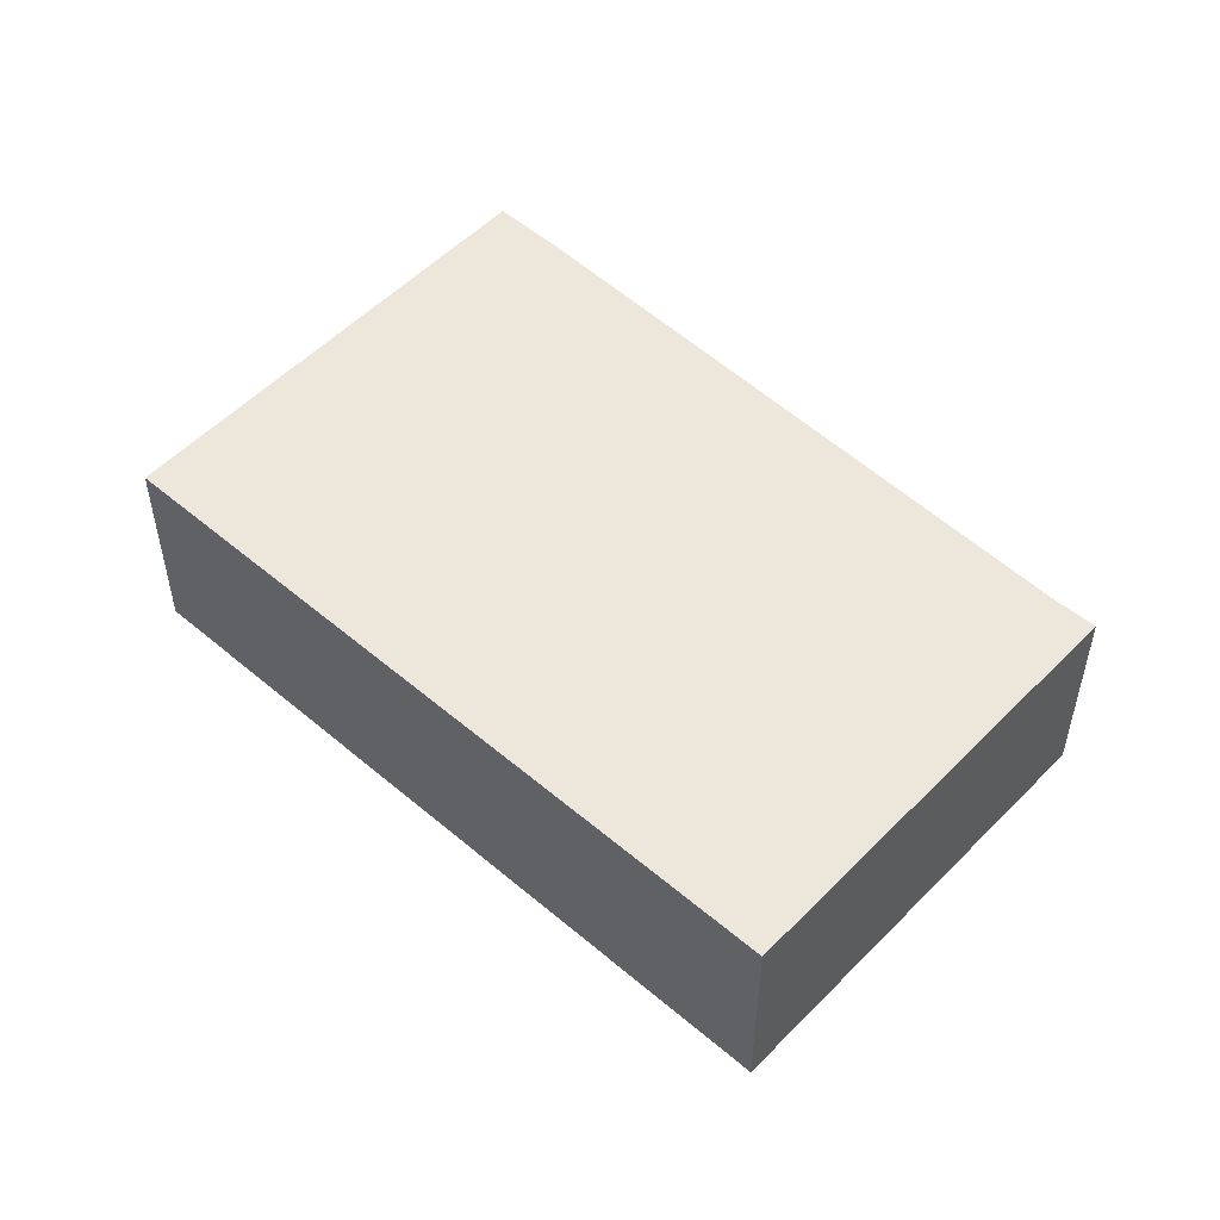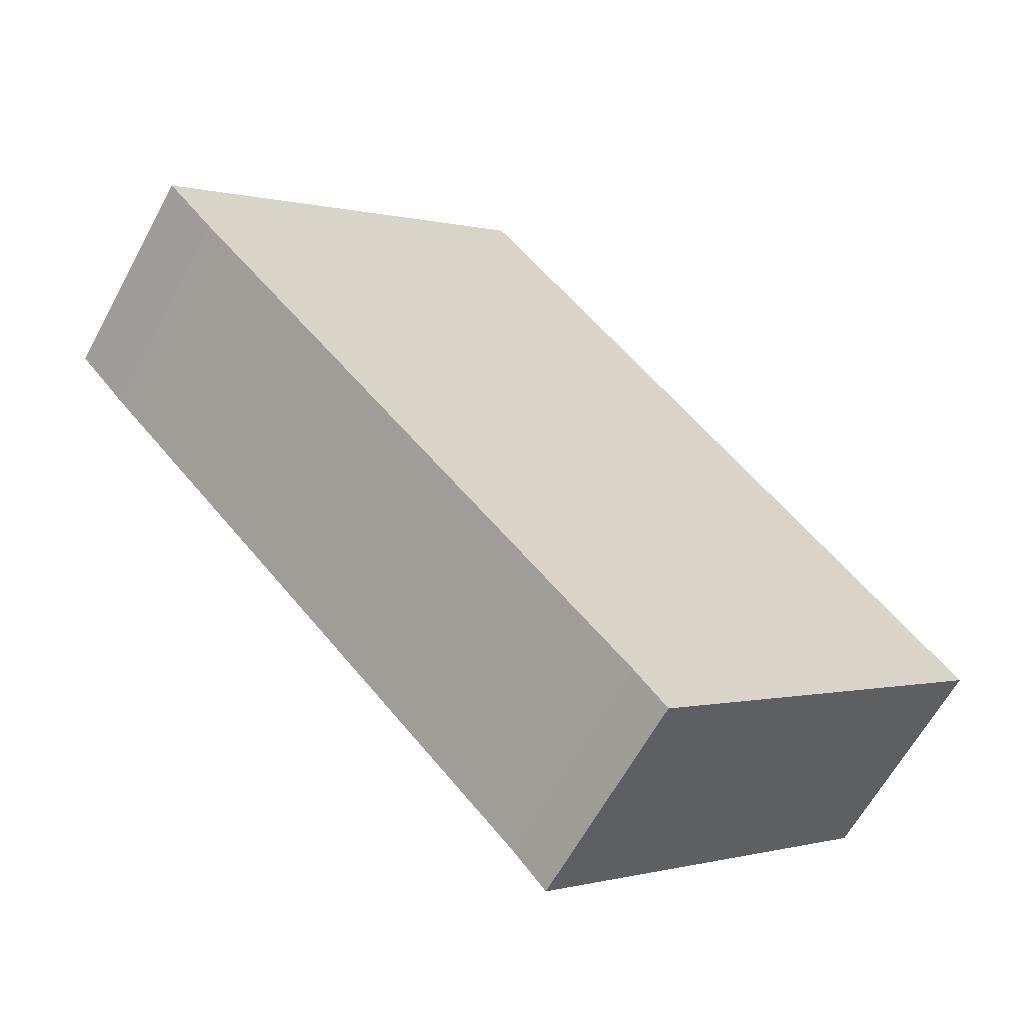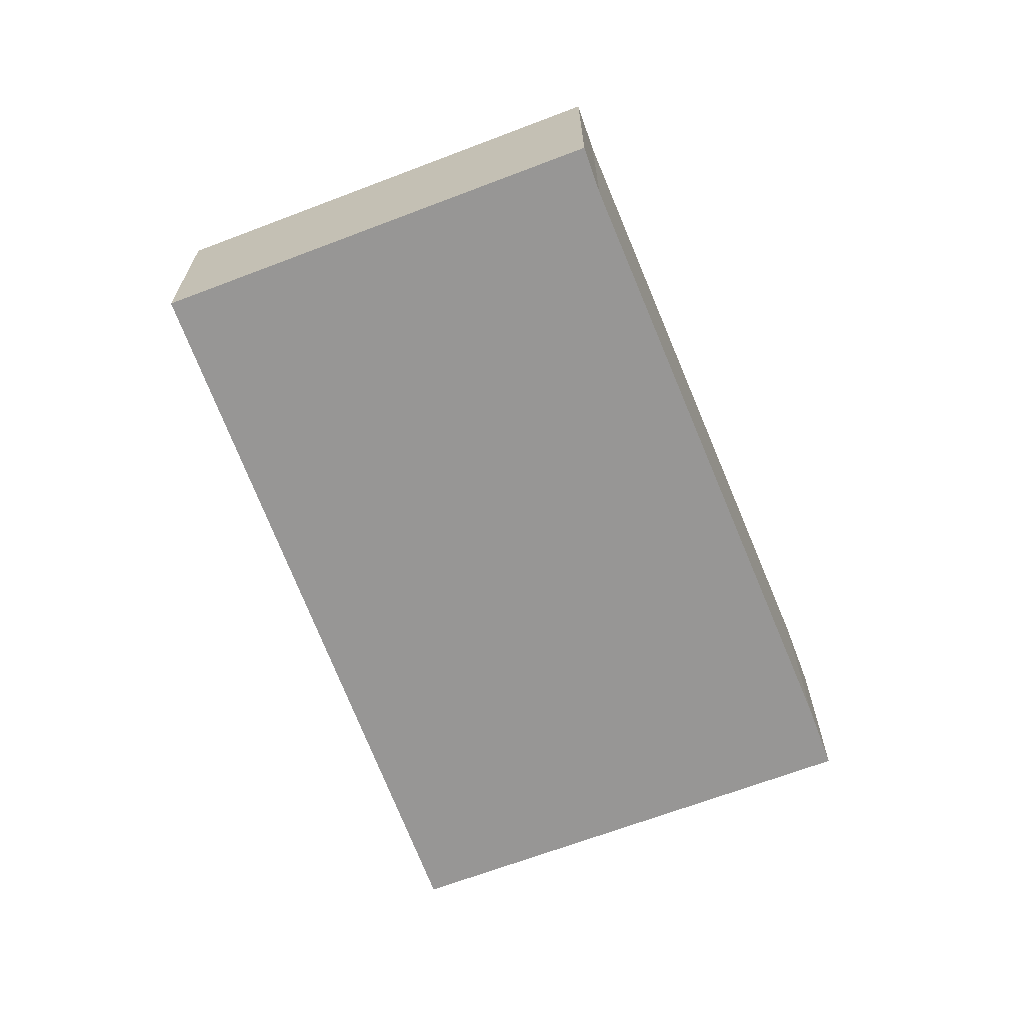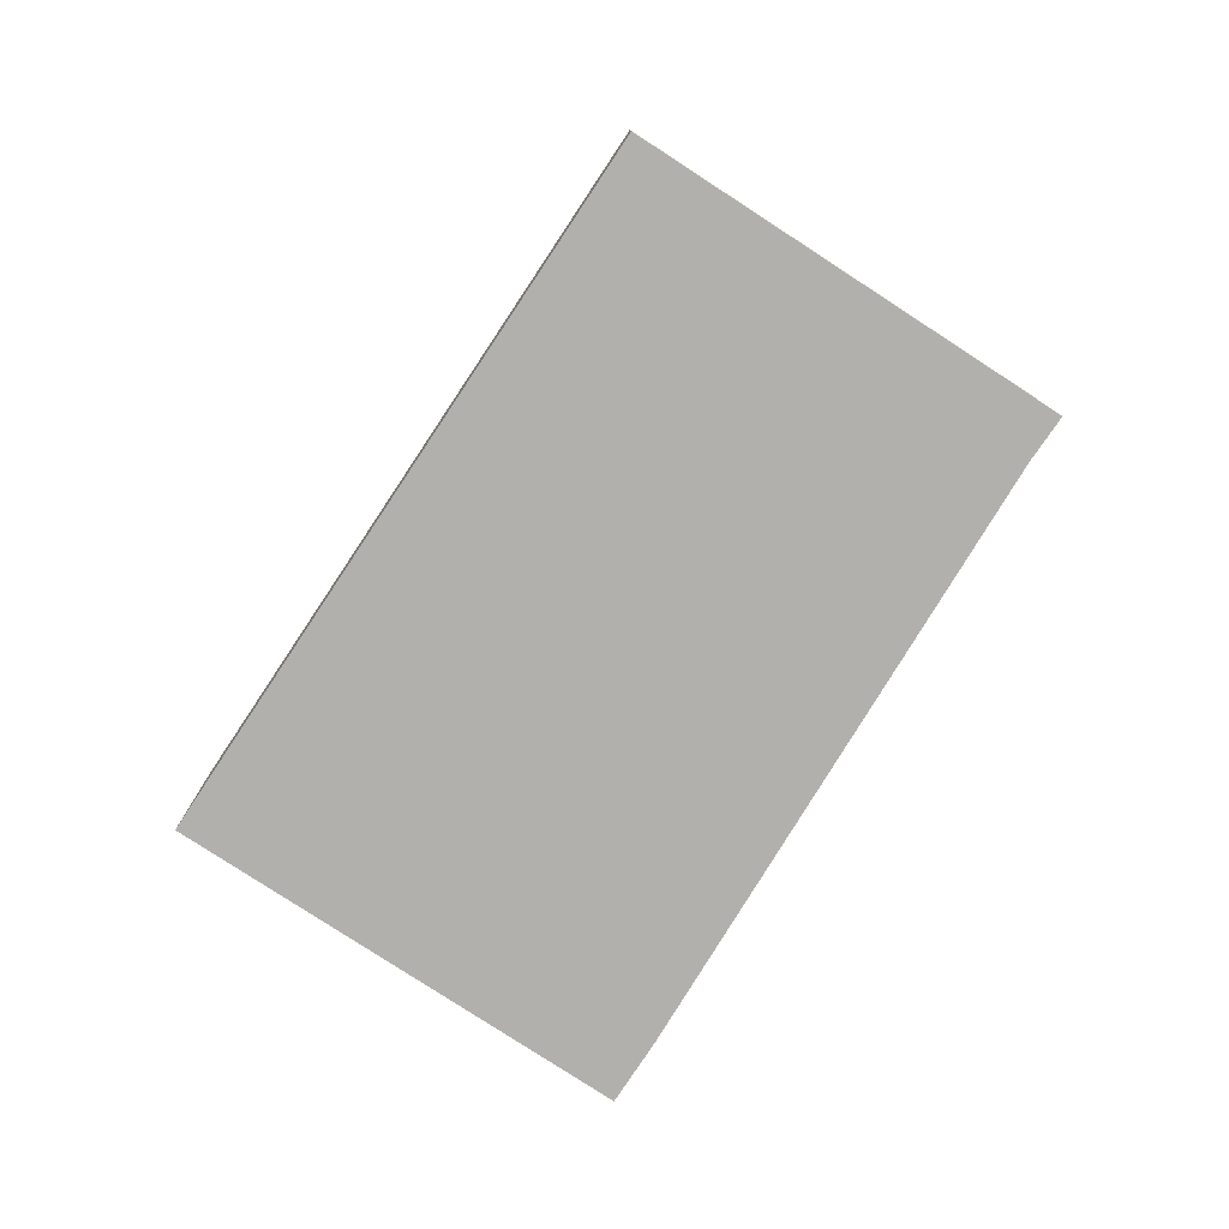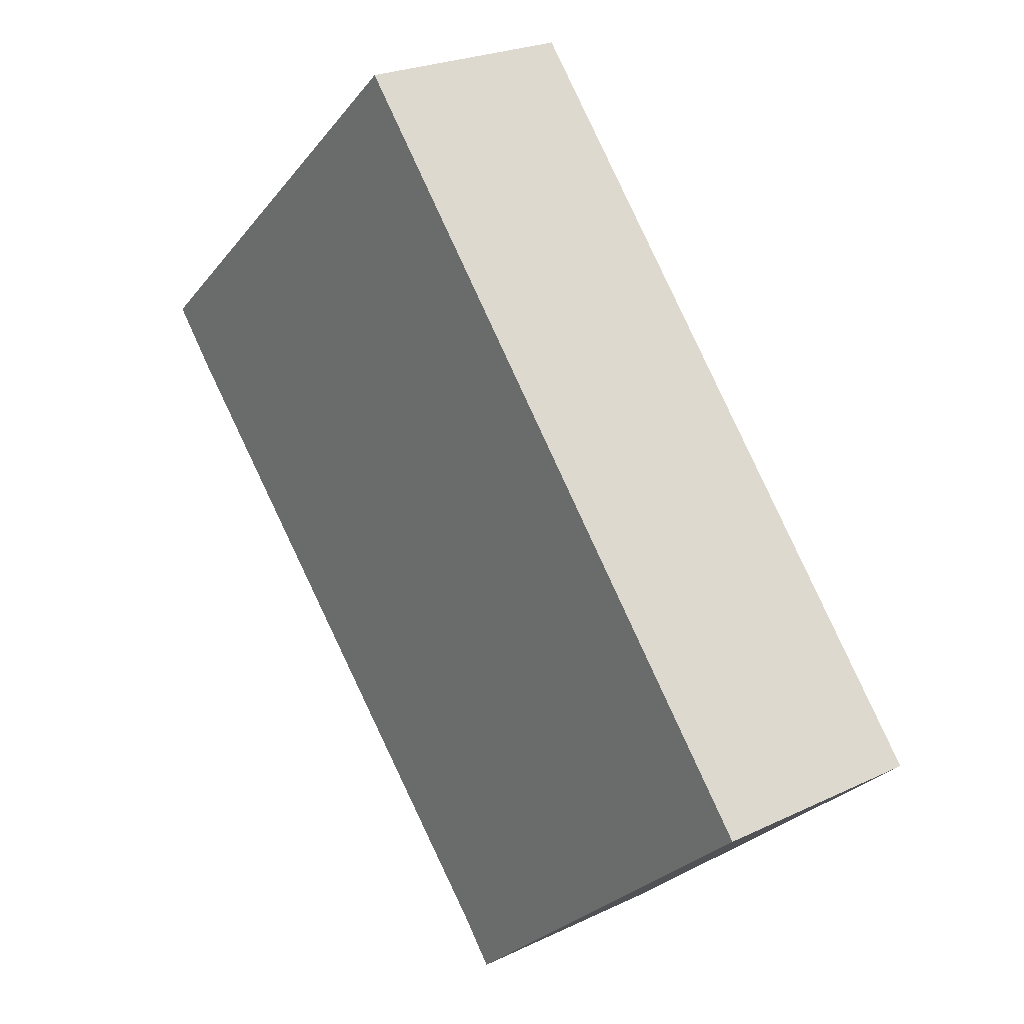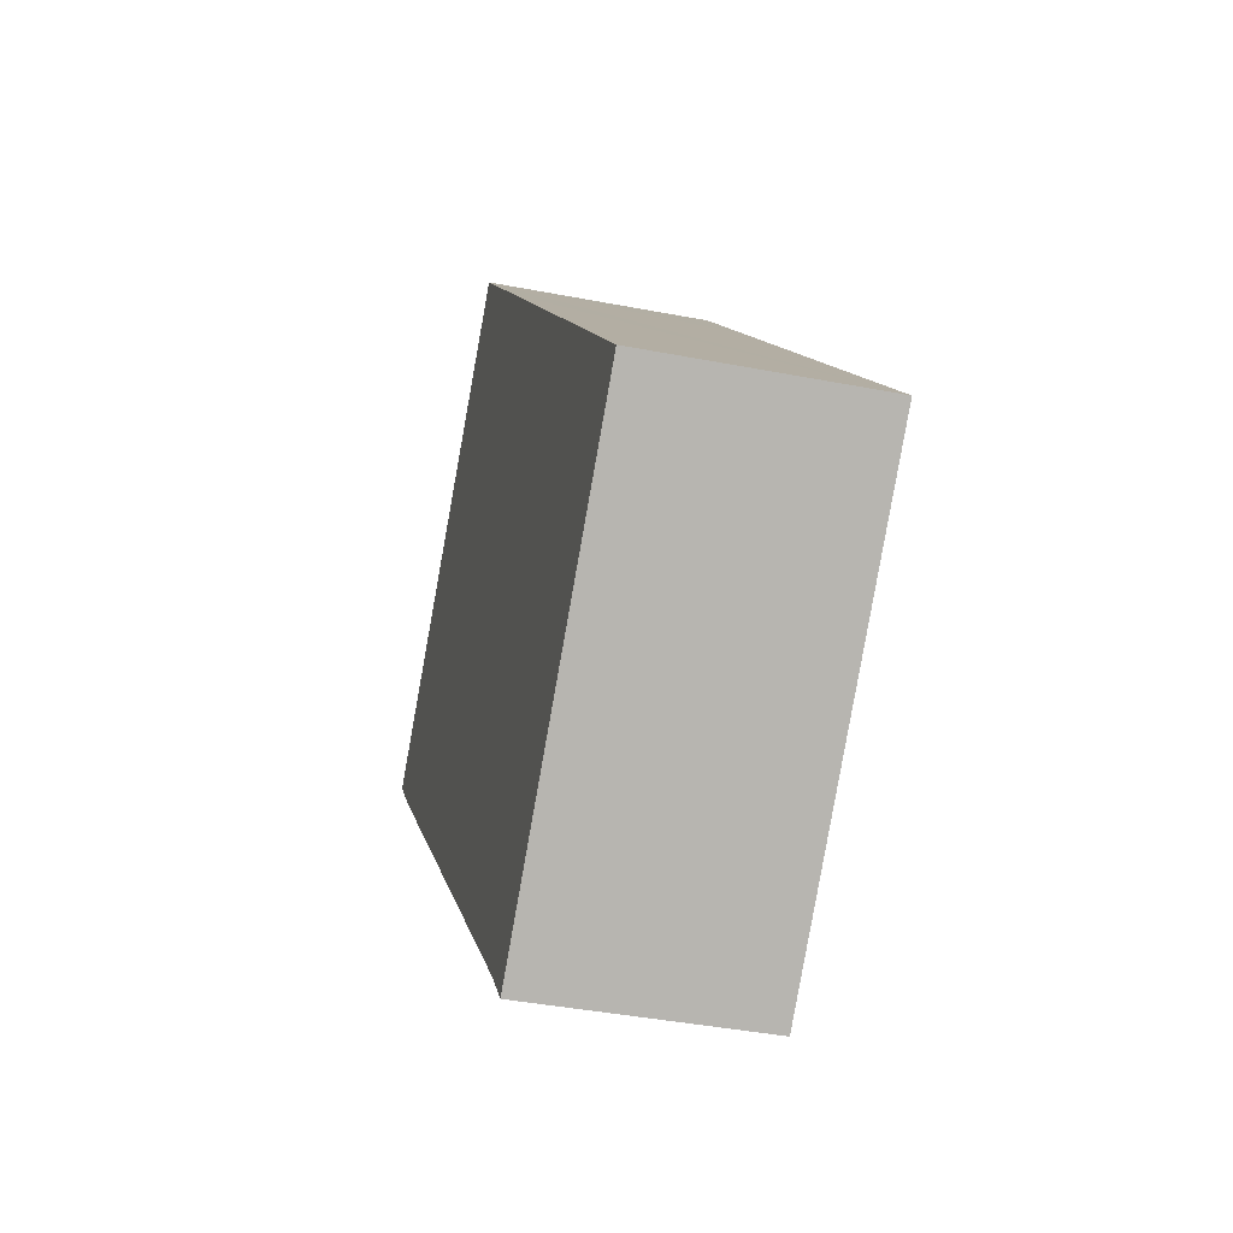
<metadata>
{"format":"obj","ext":"obj","renderer":"f3d","projection":"perspective","resolution":1024,"background":"white","views":[{"elev":53.1,"azim":91.0,"up":"+Y"},{"elev":-62.2,"azim":-28.3,"up":"+Z"},{"elev":-67.8,"azim":159.1,"up":"+Y"},{"elev":-78.8,"azim":105.2,"up":"+Y"},{"elev":23.7,"azim":51.2,"up":"+Z"},{"elev":-39.9,"azim":76.4,"up":"+Z"}]}
</metadata>
<code>
v  4.795 2.801 4.253
v  0.622 2.801 -0.703
v  0 2.801 1.715e-16
v  6.552 2.801 -6.955
v  6.977 2.801 -7.459
v  11.57 2.801 -3.351
v  4.853 2.801 4.305
v  6.455 2.801 2.479
v  0 0 0
v  4.795 -2.604e-16 4.253
v  4.853 -2.636e-16 4.305
v  6.455 -1.518e-16 2.479
v  11.57 2.052e-16 -3.351
v  6.977 4.567e-16 -7.459
v  0.622 4.305e-17 -0.703
v  6.552 4.259e-16 -6.955
g defaultobject
f 1 2 3
f 2 1 4
f 4 1 5
f 5 1 6
f 6 1 7
f 6 7 8
f 9 1 3
f 1 9 10
f 1 10 7
f 7 10 11
f 11 8 7
f 8 11 6
f 6 11 12
f 6 12 13
f 13 5 6
f 5 13 14
f 15 3 2
f 3 15 9
f 14 4 5
f 4 14 16
f 16 2 4
f 2 16 15
f 12 14 13
f 14 12 11
f 14 11 10
f 14 10 16
f 16 10 9
f 16 9 15

</code>
